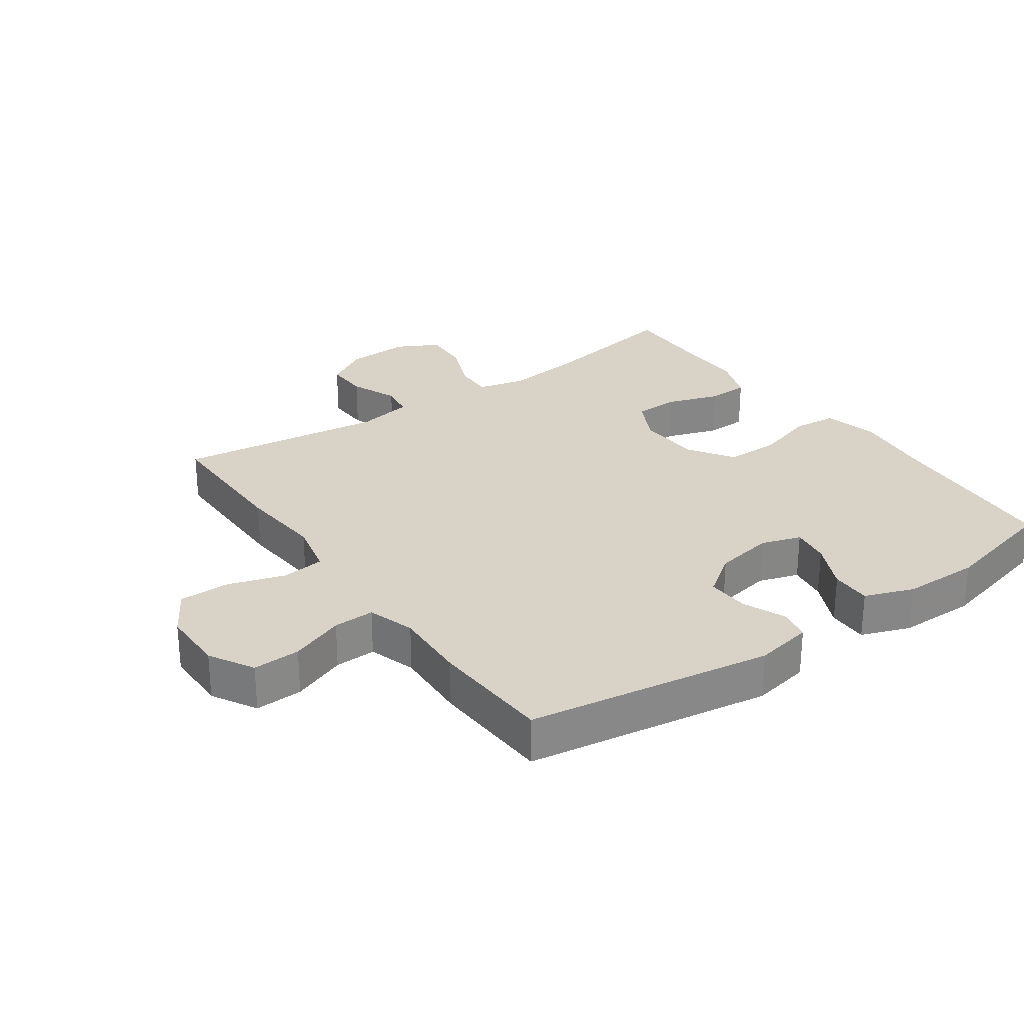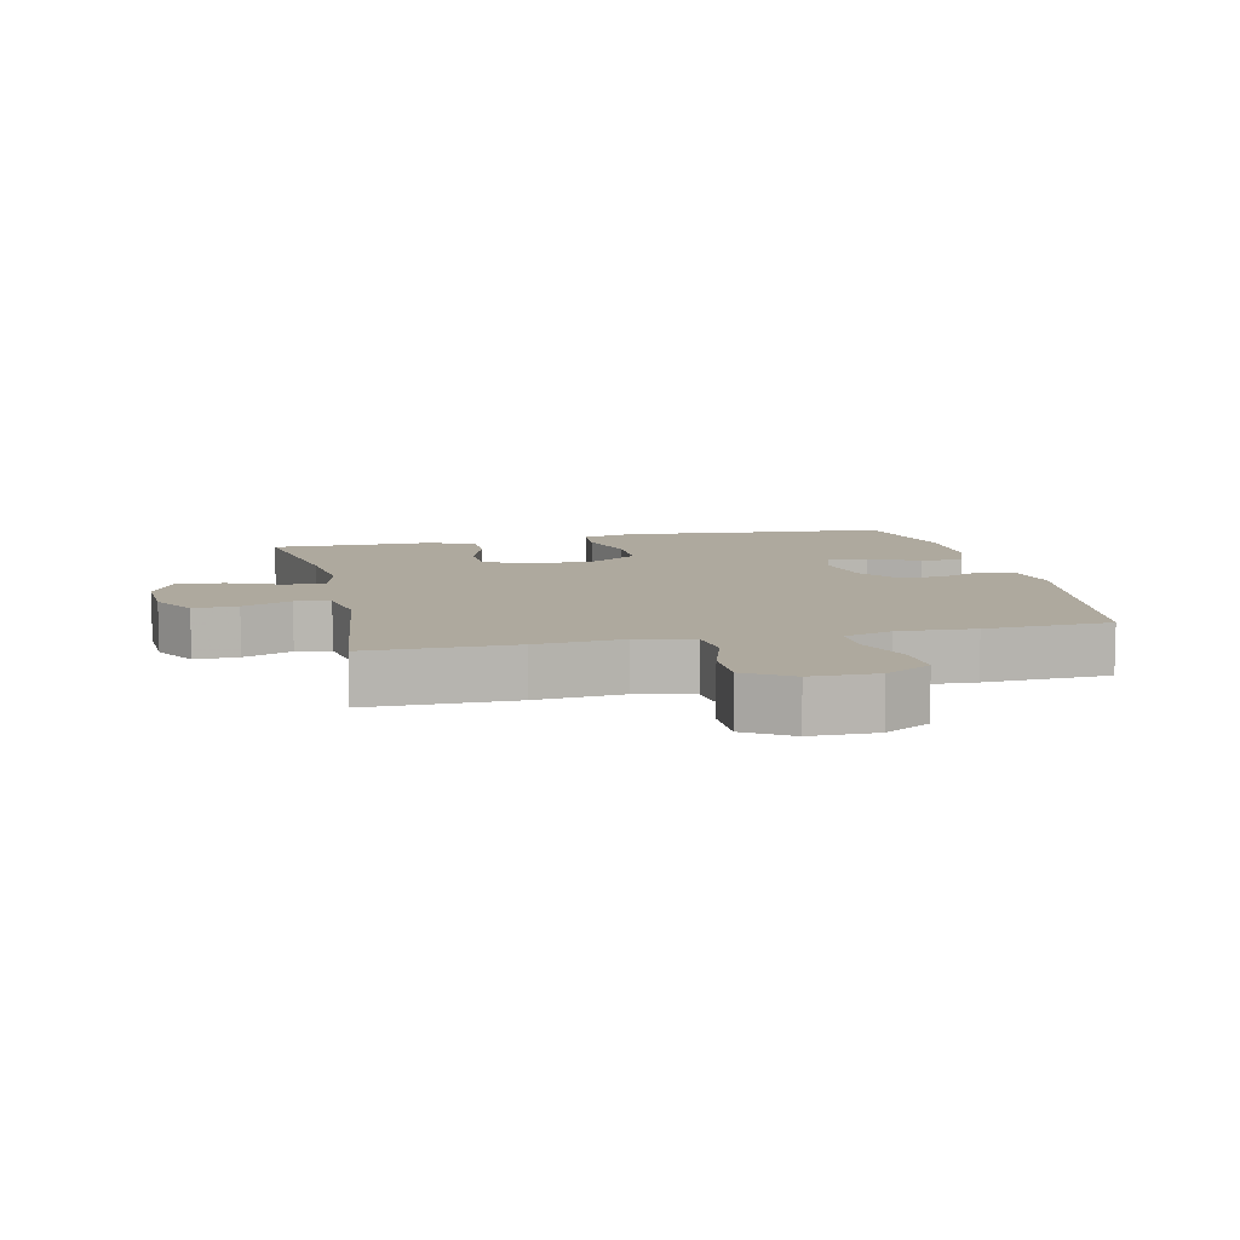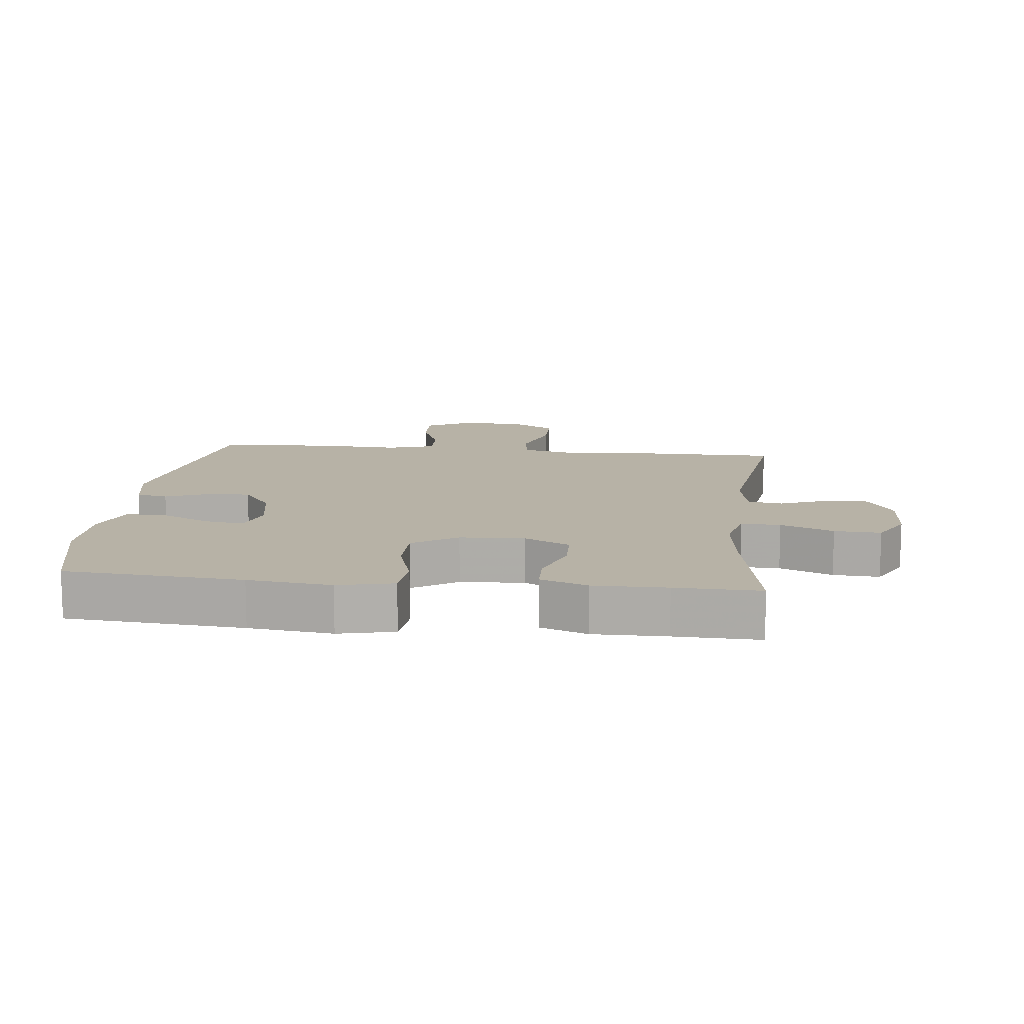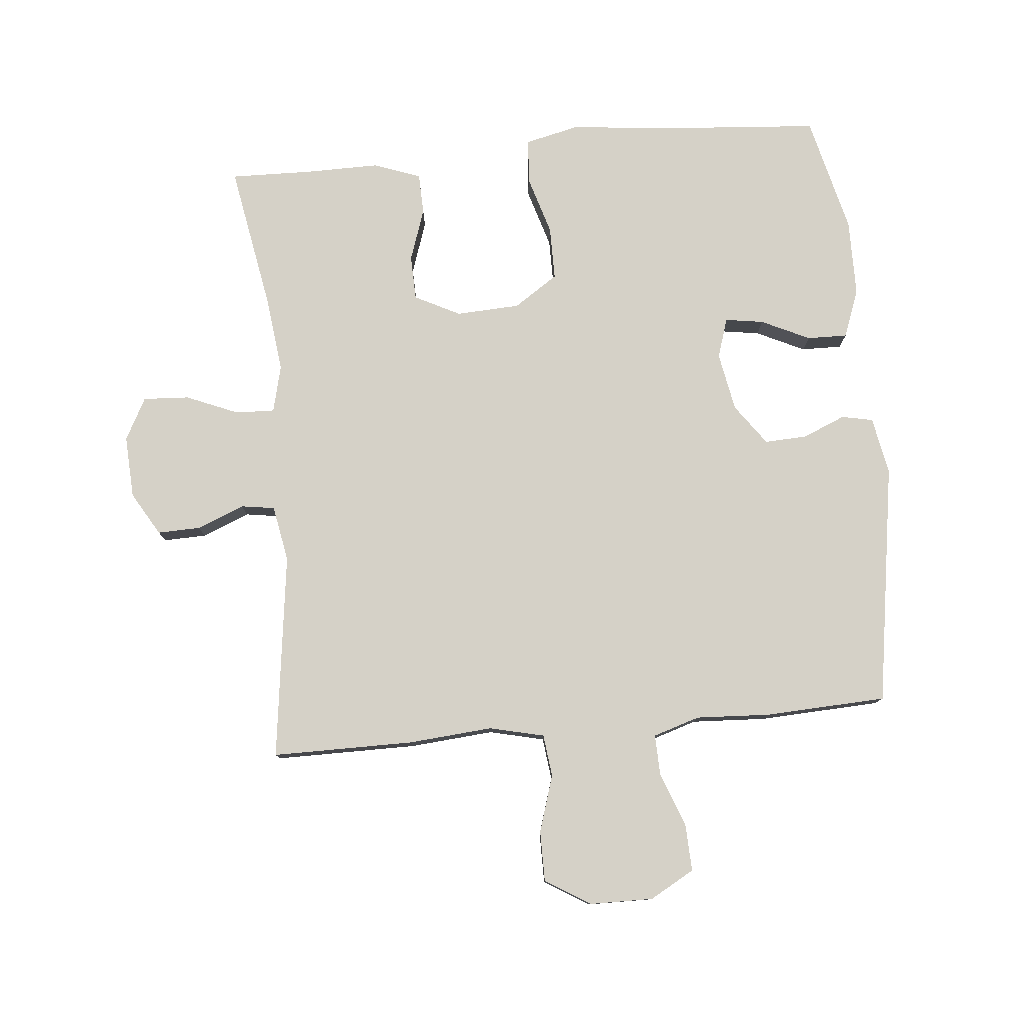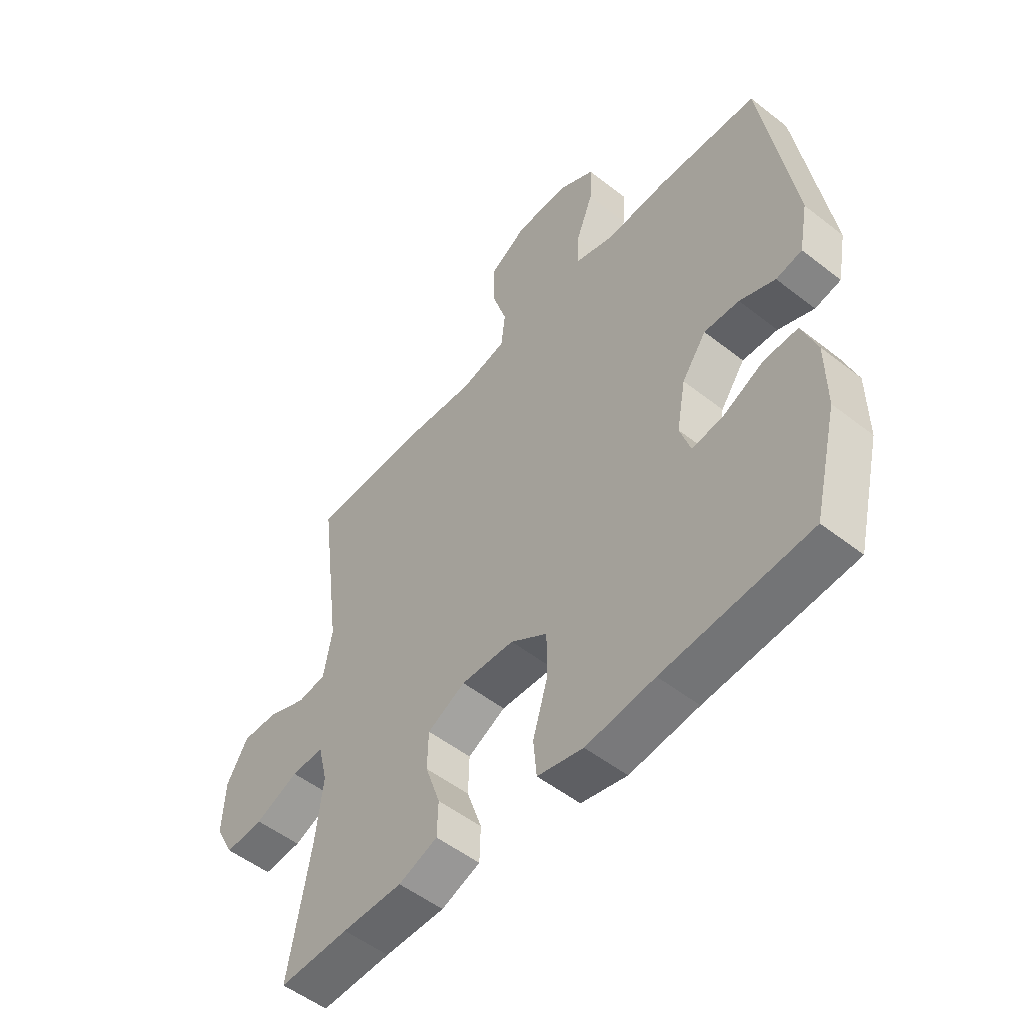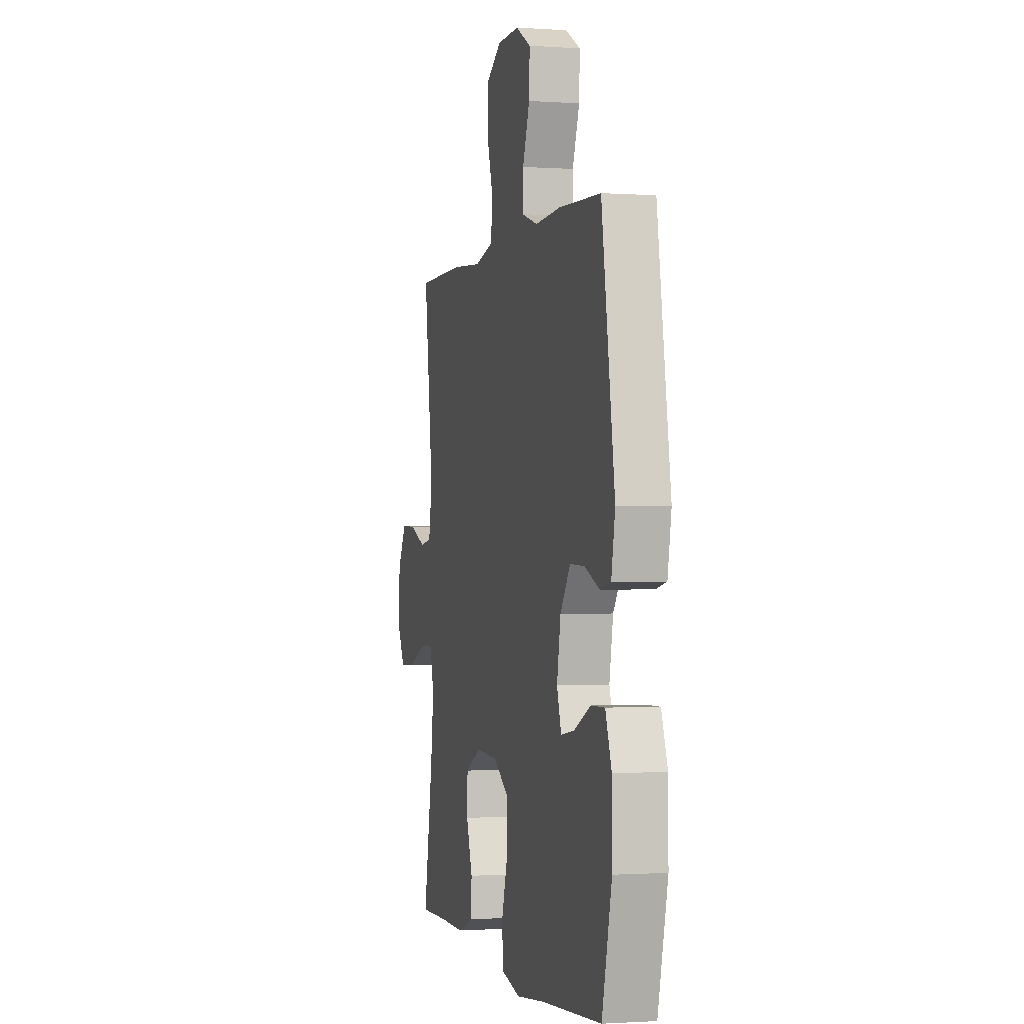
<metadata>
{"format":"obj","ext":"obj","renderer":"f3d","projection":"perspective","resolution":1024,"background":"white","views":[{"elev":27.8,"azim":54.8,"up":"+Y"},{"elev":9.1,"azim":-12.7,"up":"+Y"},{"elev":12.3,"azim":-173.5,"up":"+Y"},{"elev":78.8,"azim":-5.3,"up":"+Y"},{"elev":-52.5,"azim":49.9,"up":"+Z"},{"elev":-1.1,"azim":75.8,"up":"+Z"}]}
</metadata>
<code>
v 0.5 0.07 0.5
v 0.559 0.07 0.121
v 0.542 0.07 0.031
v 0.493 0.07 0.021
v 0.426 0.07 0.049
v 0.36 0.07 0.052
v 0.314 0.07 -0.012
v 0.297 0.07 -0.104
v 0.317 0.07 -0.166
v 0.377 0.07 -0.157
v 0.453 0.07 -0.121
v 0.516 0.07 -0.12
v 0.544 0.07 -0.196
v 0.545 0.07 -0.316
v 0.5 0.07 -0.5
v 0.226 0.07 -0.521
v 0.097 0.07 -0.536
v 0.011 0.07 -0.516
v 0.005 0.07 -0.447
v 0.033 0.07 -0.354
v 0.033 0.07 -0.27
v -0.036 0.07 -0.224
v -0.136 0.07 -0.219
v -0.207 0.07 -0.255
v -0.209 0.07 -0.325
v -0.181 0.07 -0.407
v -0.183 0.07 -0.471
v -0.256 0.07 -0.498
v -0.369 0.07 -0.497
v -0.5 0.07 -0.5
v -0.459 0.07 -0.27
v -0.445 0.07 -0.153
v -0.463 0.07 -0.079
v -0.524 0.07 -0.081
v -0.606 0.07 -0.115
v -0.678 0.07 -0.119
v -0.713 0.07 -0.053
v -0.708 0.07 0.045
v -0.668 0.07 0.113
v -0.601 0.07 0.111
v -0.527 0.07 0.081
v -0.474 0.07 0.089
v -0.458 0.07 0.177
v -0.5 0.07 0.5
v -0.278 0.07 0.5
v -0.147 0.07 0.489
v -0.061 0.07 0.509
v -0.053 0.07 0.575
v -0.081 0.07 0.664
v -0.081 0.07 0.743
v -0.011 0.07 0.786
v 0.089 0.07 0.787
v 0.158 0.07 0.748
v 0.155 0.07 0.674
v 0.123 0.07 0.59
v 0.121 0.07 0.526
v 0.194 0.07 0.503
v 0.31 0.07 0.509
v 0.5 0 0.5
v 0.559 0 0.121
v 0.542 0 0.031
v 0.493 0 0.021
v 0.426 0 0.049
v 0.36 0 0.052
v 0.314 0 -0.012
v 0.297 0 -0.104
v 0.317 0 -0.166
v 0.377 0 -0.157
v 0.453 0 -0.121
v 0.516 0 -0.12
v 0.544 0 -0.196
v 0.545 0 -0.316
v 0.5 0 -0.5
v 0.226 0 -0.521
v 0.097 0 -0.536
v 0.011 0 -0.516
v 0.005 0 -0.447
v 0.033 0 -0.354
v 0.033 0 -0.27
v -0.036 0 -0.224
v -0.136 0 -0.219
v -0.207 0 -0.255
v -0.209 0 -0.325
v -0.181 0 -0.407
v -0.183 0 -0.471
v -0.256 0 -0.498
v -0.369 0 -0.497
v -0.5 0 -0.5
v -0.459 0 -0.27
v -0.445 0 -0.153
v -0.463 0 -0.079
v -0.524 0 -0.081
v -0.606 0 -0.115
v -0.678 0 -0.119
v -0.713 0 -0.053
v -0.708 0 0.045
v -0.668 0 0.113
v -0.601 0 0.111
v -0.527 0 0.081
v -0.474 0 0.089
v -0.458 0 0.177
v -0.5 0 0.5
v -0.278 0 0.5
v -0.147 0 0.489
v -0.061 0 0.509
v -0.053 0 0.575
v -0.081 0 0.664
v -0.081 0 0.743
v -0.011 0 0.786
v 0.089 0 0.787
v 0.158 0 0.748
v 0.155 0 0.674
v 0.123 0 0.59
v 0.121 0 0.526
v 0.194 0 0.503
v 0.31 0 0.509
f 57 58 1 2
f 56 57 2 3
f 52 53 54 55
f 52 55 56
f 51 52 56
f 48 49 50 51
f 47 48 51 56
f 46 47 56 3
f 43 44 45 46
f 42 43 46
f 38 39 40 41
f 38 41 42
f 37 38 42
f 34 35 36 37
f 33 34 37 42
f 32 33 42 46
f 29 30 31
f 25 26 27 28
f 24 25 28 29
f 17 18 19 20
f 16 17 20 21
f 15 16 21
f 14 15 21 22
f 10 11 12 13
f 9 10 13 14
f 46 3 4 5
f 46 5 6
f 32 46 6 7
f 24 29 31 32
f 23 24 32
f 22 23 32 7
f 9 14 22
f 8 9 22
f 7 8 22
f 60 59 116 115
f 61 60 115 114
f 113 112 111 110
f 114 113 110
f 114 110 109
f 109 108 107 106
f 114 109 106 105
f 61 114 105 104
f 104 103 102 101
f 104 101 100
f 99 98 97 96
f 100 99 96
f 100 96 95
f 95 94 93 92
f 100 95 92 91
f 104 100 91 90
f 89 88 87
f 86 85 84 83
f 87 86 83 82
f 78 77 76 75
f 79 78 75 74
f 79 74 73
f 80 79 73 72
f 71 70 69 68
f 72 71 68 67
f 63 62 61 104
f 64 63 104
f 65 64 104 90
f 90 89 87 82
f 90 82 81
f 65 90 81 80
f 80 72 67
f 80 67 66
f 80 66 65
f 1 59 60 2
f 2 60 61 3
f 3 61 62 4
f 4 62 63 5
f 5 63 64 6
f 6 64 65 7
f 7 65 66 8
f 8 66 67 9
f 9 67 68 10
f 10 68 69 11
f 11 69 70 12
f 12 70 71 13
f 13 71 72 14
f 14 72 73 15
f 15 73 74 16
f 16 74 75 17
f 17 75 76 18
f 18 76 77 19
f 19 77 78 20
f 20 78 79 21
f 21 79 80 22
f 22 80 81 23
f 23 81 82 24
f 24 82 83 25
f 25 83 84 26
f 26 84 85 27
f 27 85 86 28
f 28 86 87 29
f 29 87 88 30
f 30 88 89 31
f 31 89 90 32
f 32 90 91 33
f 33 91 92 34
f 34 92 93 35
f 35 93 94 36
f 36 94 95 37
f 37 95 96 38
f 38 96 97 39
f 39 97 98 40
f 40 98 99 41
f 41 99 100 42
f 42 100 101 43
f 43 101 102 44
f 44 102 103 45
f 45 103 104 46
f 46 104 105 47
f 47 105 106 48
f 48 106 107 49
f 49 107 108 50
f 50 108 109 51
f 51 109 110 52
f 52 110 111 53
f 53 111 112 54
f 54 112 113 55
f 55 113 114 56
f 56 114 115 57
f 57 115 116 58
f 58 116 59 1

</code>
